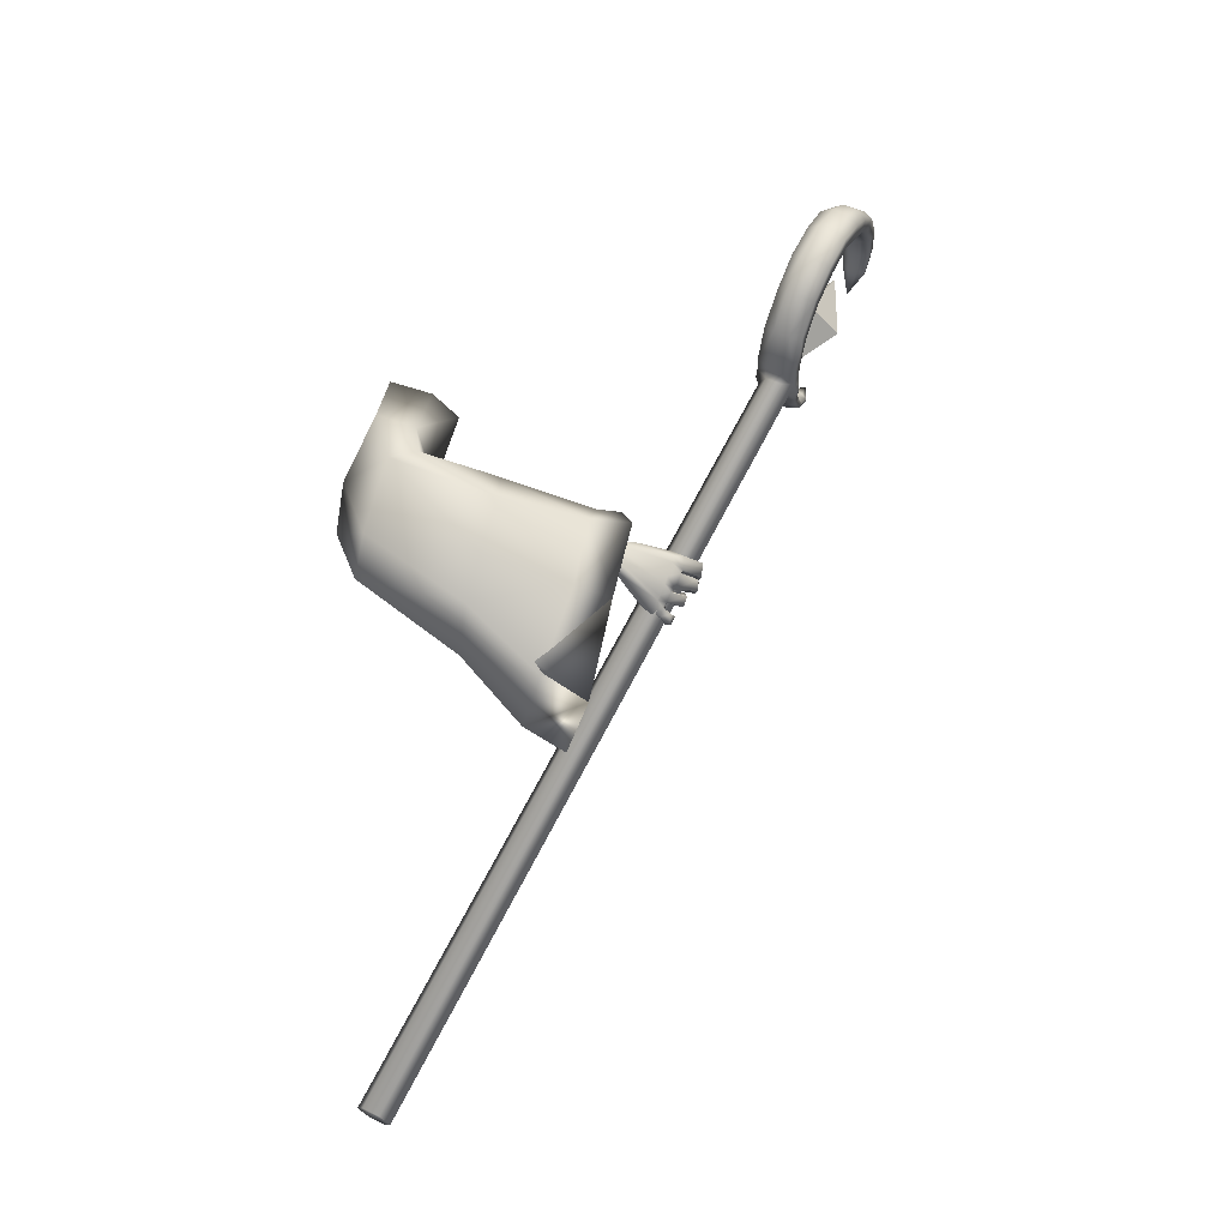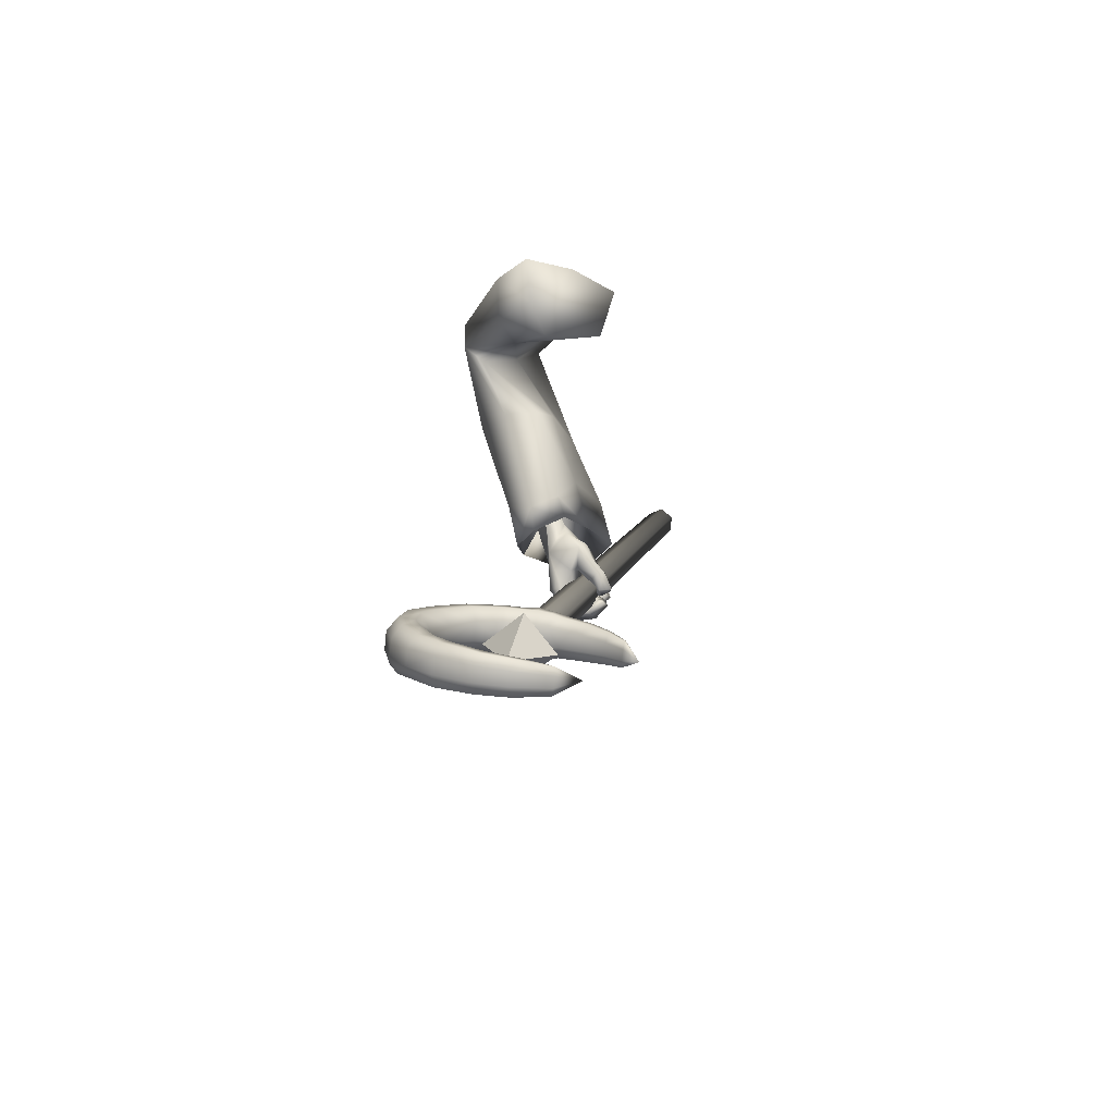
<metadata>
{"format":"obj","ext":"obj","renderer":"f3d","projection":"perspective","resolution":1024,"background":"white","views":[{"elev":-33.0,"azim":69.2,"up":"+Y"},{"elev":71.4,"azim":164.3,"up":"+Y"}]}
</metadata>
<code>
o LowPoly_Warlock.000_Plane.005
v 0.2629 0.1754 -0.01992
v 0.1386 -0.08907 0.05603
v 0.08885 0.01614 0.03109
v 0.1611 0.09002 0.0623
v 0.2501 0.1911 0.05681
v 0.2524 0.1442 -0.07523
v 0.1436 0.04286 -0.05904
v 0.2928 -0.105 -0.2076
v 0.2948 -0.08064 -0.1014
v 0.315 -0.06288 -0.2239
v 0.3034 -0.05472 -0.1104
v 0.293 -0.1267 -0.3361
v 0.3266 -0.1079 -0.3518
v 0.3538 -0.1311 -0.2153
v 0.3527 -0.1028 -0.1201
v 0.3223 -0.168 -0.3466
v 0.3613 -0.09035 -0.2213
v 0.3561 -0.08025 -0.1239
v 0.3387 -0.138 -0.3256
v 0.3062 -0.1354 -0.4674
v 0.3389 -0.1139 -0.4557
v 0.2733 -0.2157 -0.4338
v 0.2927 -0.2228 -0.4291
v 0.3174 -0.1988 -0.4368
v 0.2673 -0.2224 -0.4662
v 0.2858 -0.2312 -0.4676
v 0.2522 -0.2122 -0.472
v 0.2646 -0.2178 -0.4801
v 0.2392 -0.1928 -0.4663
v 0.2387 -0.1878 -0.4789
v 0.3105 -0.2047 -0.4358
v 0.2806 -0.1919 -0.4488
v 0.2943 -0.2166 -0.4687
v 0.2787 -0.2094 -0.4815
v 0.2502 -0.1832 -0.478
v 0.2715 -0.2195 -0.4524
v 0.2808 -0.203 -0.4652
v 0.2691 -0.1961 -0.473
v 0.2537 -0.1813 -0.4715
v 0.2906 -0.2243 -0.4486
v 0.3004 -0.2098 -0.4495
v 0.2814 -0.2025 -0.4623
v 0.3051 -0.2011 -0.455
v 0.282 -0.1849 -0.4589
v 0.2965 -0.1976 -0.491
v 0.2791 -0.1856 -0.477
v 0.2688 -0.1704 -0.5019
v 0.2628 -0.1697 -0.4831
v 0.2439 -0.1481 -0.4877
v 0.2493 -0.1475 -0.4709
v 0.2786 -0.1545 -0.5014
v 0.2573 -0.1352 -0.4861
v 0.2799 -0.1554 -0.4869
v 0.2581 -0.1381 -0.4735
v 0.3092 -0.1833 -0.4929
v 0.2947 -0.1692 -0.4818
v 0.3212 -0.1901 -0.4572
v 0.2976 -0.1659 -0.4619
v 0.3179 -0.1793 -0.4671
v 0.2962 -0.1628 -0.4711
v 0.3192 -0.1736 -0.5088
v 0.2989 -0.162 -0.4952
v 0.2787 -0.1509 -0.5211
v 0.2868 -0.1519 -0.5014
v 0.2551 -0.1353 -0.4958
v 0.2644 -0.1321 -0.486
v 0.3 -0.135 -0.5072
v 0.2731 -0.1188 -0.4911
v 0.2938 -0.1363 -0.5228
v 0.2648 -0.1163 -0.5052
v 0.3309 -0.1565 -0.5056
v 0.3098 -0.1458 -0.5004
v 0.3136 -0.1427 -0.4758
v 0.3367 -0.1556 -0.4704
v 0.3065 -0.1347 -0.4794
v 0.3372 -0.1489 -0.4748
v 0.3062 -0.1339 -0.504
v 0.3219 -0.143 -0.5166
v 0.2845 -0.1219 -0.5087
v 0.2849 -0.1239 -0.5276
v 0.2632 -0.1076 -0.4996
v 0.2563 -0.1064 -0.5157
v 0.2945 -0.1033 -0.511
v 0.2739 -0.09406 -0.5031
v 0.2957 -0.1022 -0.5216
v 0.2664 -0.09046 -0.5129
v 0.3181 -0.1138 -0.5054
v 0.3345 -0.1218 -0.5136
v 0.3286 -0.115 -0.4751
v 0.3412 -0.1202 -0.4749
v 0.3388 -0.1692 -0.4438
v 0.3319 -0.1816 -0.4412
v 0.3456 -0.1414 -0.45
v 0.3492 -0.1314 -0.4521
v 0.3287 -0.1119 -0.4592
v 0.3039 -0.1431 -0.4629
v 0.2974 -0.1577 -0.4568
v 0.294 -0.1657 -0.4546
v 0.2905 -0.1137 -0.3408
v 0.3335 -0.1076 -0.3881
v 0.2562 -0.1153 -0.4064
v 0.3319 -0.109 -0.4258
v 0.293 -0.09452 -0.3649
v 0.2643 -0.09271 -0.3932
v 0.251 -0.1166 -0.4343
v 0.2614 -0.09399 -0.423
v 0.2444 -0.1147 -0.4507
v 0.2472 -0.09969 -0.4531
v 0.2453 -0.1241 -0.4864
v 0.2418 -0.1062 -0.4872
v 0.2855 -0.1268 -0.4319
v 0.276 -0.1235 -0.4372
v 0.2668 -0.1238 -0.4558
v 0.2634 -0.09246 -0.4553
v 0.2595 -0.1247 -0.4892
v 0.2645 -0.1037 -0.4839
v 0.2765 -0.1127 -0.4626
v 0.2675 -0.1152 -0.4909
v 0.278 -0.08817 -0.4251
v 0.2682 -0.1278 -0.4304
v 0.2917 -0.1046 -0.4323
v 0.304 -0.1056 -0.4321
v 0.2804 -0.08096 -0.4008
v 0.3245 -0.1118 -0.3375
v 0.3479 -0.2095 -0.09509
v 0.3681 -0.2596 -0.3296
v 0.3622 -0.2469 -0.2606
v 0.2139 -0.4882 -0.3033
v 0.1961 -0.4425 -0.2295
v 0.2312 -0.3474 -0.1016
v 0.1256 -0.07529 0.1057
v 0.2398 -0.2411 0.09245
v 0.3522 -0.06298 -0.3541
v 0.3449 -0.03971 -0.1278
v 0.3466 -0.06462 -0.3076
v 0.3812 -0.05219 0.02934
v 0.3148 0.04977 0.02024
v 0.2386 -0.191 -0.3377
v 0.1825 -0.3973 -0.3096
v 0.2993 -0.4336 -0.3124
v 0.3861 -0.1067 -0.3598
v 0.2897 -0.07411 -0.3401
v 0.1846 -0.3575 -0.2343
v 0.2122 -0.262 -0.1304
v 0.2318 -0.2234 0.05342
v 0.2423 -0.1624 -0.248
v 0.2807 -0.3872 -0.2312
v 0.3805 -0.114 -0.281
v 0.2913 -0.06726 -0.2994
v 0.2498 -0.1329 -0.1184
v 0.2864 -0.03231 -0.1428
v 0.3029 -0.2866 -0.0852
v 0.3871 -0.115 -0.1125
v 0.2938 -0.1813 0.09655
v 0.2813 -0.1643 0.02673
v 0.3515 -0.07088 -0.000652
v 0.3671 -0.06789 0.08075
v 0.2927 -0.00282 -0.01014
v 0.1779 -0.04867 0.03728
v 0.1875 -0.005812 0.1143
v 0.2972 0.07272 0.08974
v 0.3206 -0.2131 -0.09149
v 0.3442 -0.2433 -0.2074
v 0.2238 -0.3851 -0.1848
v 0.2536 -0.2923 -0.09523
v 0.335 -0.1245 -0.1084
v 0.3328 -0.1111 -0.2414
v 0.2154 -0.3235 -0.1883
v 0.2427 -0.2432 -0.1118
v 0.2572 -0.1821 -0.1982
v 0.2851 -0.345 -0.186
v 0.3574 -0.147 -0.2221
v 0.2928 -0.1131 -0.2355
v 0.2639 -0.1688 -0.1054
v 0.3026 -0.1163 -0.1173
v 0.2947 -0.2574 -0.08581
v 0.3431 -0.1588 -0.1015
v -0.03429 -1.071 -0.0397
v -0.004966 -1.081 -0.0407
v 0.005651 -1.095 -0.06611
v -0.01305 -1.1 -0.09051
v -0.04238 -1.09 -0.08951
v -0.05299 -1.075 -0.06411
v 0.4057 0.2599 -0.6059
v 0.435 0.2498 -0.6069
v 0.4456 0.2355 -0.6323
v 0.4269 0.2313 -0.6567
v 0.3976 0.2414 -0.6557
v 0.387 0.2557 -0.6303
v 0.4646 0.2481 -0.5936
v 0.4752 0.2338 -0.619
v 0.5361 0.2733 -0.5779
v 0.5467 0.259 -0.6033
v 0.5988 0.3188 -0.5778
v 0.6091 0.3049 -0.6025
v 0.6397 0.3738 -0.5912
v 0.6503 0.3595 -0.6166
v 0.6579 0.44 -0.6209
v 0.6685 0.4256 -0.6463
v 0.6541 0.4961 -0.6541
v 0.6648 0.4818 -0.6795
v 0.634 0.5347 -0.6859
v 0.6437 0.5216 -0.7091
v 0.6009 0.569 -0.7194
v 0.6104 0.5562 -0.7421
v 0.5487 0.592 -0.7555
v 0.5575 0.5802 -0.7765
v 0.4976 0.5956 -0.7801
v 0.5056 0.5847 -0.7993
v 0.4369 0.5809 -0.8003
v 0.4432 0.5725 -0.8153
v 0.3252 0.3261 -0.7012
v 0.2886 0.3826 -0.7617
v 0.3873 0.2946 -0.6542
v 0.4503 0.2867 -0.6213
v 0.5151 0.3086 -0.6065
v 0.5598 0.353 -0.6134
v 0.6025 0.4463 -0.6476
v 0.5856 0.5171 -0.6961
v 0.5265 0.5659 -0.75
v 0.4431 0.57 -0.7915
v 0.3963 0.5468 -0.8092
v 0.4494 0.5615 -0.8066
v 0.5353 0.5541 -0.771
v 0.5953 0.504 -0.7193
v 0.6131 0.432 -0.673
v 0.5701 0.3391 -0.6381
v 0.5257 0.2943 -0.6319
v 0.4609 0.2723 -0.6467
v 0.3967 0.2819 -0.6767
v 0.3738 0.2508 -0.6687
v 0.3645 0.2634 -0.6462
v 0.3421 0.2725 -0.693
v 0.3333 0.2843 -0.6721
v 0.3211 0.2976 -0.7137
v 0.3136 0.3077 -0.6957
v 0.3042 0.3291 -0.736
v 0.2981 0.3374 -0.7214
v 0.3327 0.3159 -0.7192
v 0.4558 0.2327 -0.6539
v 0.408 0.2394 -0.6776
v 0.4856 0.2318 -0.6409
v 0.5516 0.2559 -0.6269
v 0.6046 0.3039 -0.6305
v 0.6474 0.3562 -0.644
v 0.6663 0.4164 -0.6694
v 0.6585 0.4671 -0.7011
v 0.6379 0.5075 -0.7286
v 0.6119 0.5408 -0.7575
v 0.559 0.5659 -0.7905
v 0.5063 0.57 -0.8116
v 0.4493 0.5635 -0.824
v 0.4524 0.5582 -0.8197
v 0.5464 0.5512 -0.7874
v 0.6152 0.4992 -0.7334
v 0.6403 0.4194 -0.682
v 0.5896 0.3199 -0.6458
v 0.543 0.2738 -0.6407
v 0.4644 0.2493 -0.6597
v 0.3995 0.2606 -0.6878
v 0.3831 0.249 -0.6881
v 0.3507 0.2709 -0.711
v 0.3285 0.2962 -0.7293
v 0.3102 0.328 -0.7486
v 0.3349 0.2988 -0.7281
v 0.3045 0.3523 -0.7271
v 0.3106 0.3441 -0.7417
v 0.3127 0.331 -0.7493
v 0.3565 0.3066 -0.675
v 0.3652 0.2949 -0.6959
v 0.3678 0.275 -0.7062
v 0.4341 0.2329 -0.6711
v 0.4047 0.2923 -0.6434
v 0.4154 0.278 -0.6689
v 0.4187 0.2543 -0.6816
v 0.4242 0.2899 -0.634
v 0.4348 0.2756 -0.6594
v 0.4382 0.2521 -0.6722
v 0.4732 0.2893 -0.6132
v 0.4838 0.275 -0.6386
v 0.4875 0.2526 -0.6519
v 0.5919 0.4023 -0.6273
v 0.6025 0.388 -0.6527
v 0.6228 0.37 -0.6615
v 0.6005 0.4787 -0.6666
v 0.6111 0.4644 -0.692
v 0.6339 0.4546 -0.7045
v 0.5696 0.5401 -0.7167
v 0.5791 0.5272 -0.7395
v 0.595 0.5218 -0.7538
v 0.4794 0.5739 -0.7755
v 0.4874 0.5631 -0.7948
v 0.4989 0.5603 -0.8093
v 0.4315 0.2708 -0.5922
v 0.3841 0.2765 -0.6152
v 0.4592 0.2707 -0.5805
v 0.522 0.2944 -0.5677
v 0.5784 0.3388 -0.5704
v 0.6175 0.3929 -0.5833
v 0.635 0.4523 -0.6094
v 0.6331 0.5024 -0.6384
v 0.6136 0.5395 -0.6716
v 0.5866 0.5717 -0.7019
v 0.537 0.5947 -0.7387
v 0.4875 0.5986 -0.7648
v 0.4338 0.5845 -0.7871
v 0.3167 0.3289 -0.6865
v 0.3742 0.2955 -0.6354
v 0.4381 0.2868 -0.5984
v 0.5136 0.3086 -0.5792
v 0.565 0.3535 -0.5843
v 0.6097 0.4552 -0.6216
v 0.5917 0.5315 -0.6762
v 0.5252 0.5807 -0.7358
v 0.437 0.5789 -0.7826
v 0.3637 0.2812 -0.6318
v 0.3335 0.2993 -0.6575
v 0.311 0.3198 -0.6838
v 0.2955 0.3479 -0.7123
v 0.2981 0.354 -0.7146
v 0.3435 0.309 -0.6588
v 0.3919 0.2926 -0.621
v 0.4122 0.2885 -0.6087
v 0.4628 0.2878 -0.5887
v 0.5984 0.4043 -0.5977
v 0.6059 0.4936 -0.6448
v 0.5699 0.5563 -0.7005
v 0.4776 0.5869 -0.7623
v 0.4065 0.2723 -0.5999
v 0.4433 0.4109 -0.6432
v 0.4825 0.3581 -0.7369
v 0.4092 0.3905 -0.7177
v 0.4949 0.479 -0.7318
v 0.432 0.2887 -0.6508
v 0.5177 0.3772 -0.6649
f 333 332 330
f 334 335 330
f 335 334 331
f 332 333 331
f 333 335 331
f 334 332 331
f 335 333 330
f 332 334 330
f 8 11 10
f 10 99 12
f 12 14 8
f 8 15 9
f 17 19 124
f 10 18 17
f 19 14 16
f 17 15 14
f 111 32 22
f 12 99 101
f 16 31 19
f 19 92 124
f 16 22 23
f 36 26 40
f 25 28 26
f 27 30 28
f 40 33 41
f 26 34 33
f 28 35 34
f 36 37 25
f 25 38 27
f 27 39 29
f 38 35 39
f 29 35 30
f 34 37 33
f 32 36 22
f 23 41 31
f 22 40 23
f 42 33 37
f 42 43 41
f 42 32 44
f 43 46 45
f 46 47 45
f 48 49 47
f 49 51 47
f 48 54 50
f 52 53 51
f 50 52 49
f 53 46 56
f 47 55 45
f 51 56 55
f 43 55 57
f 44 56 46
f 56 57 55
f 58 59 57
f 59 62 61
f 62 63 61
f 64 65 63
f 64 68 66
f 67 70 68
f 70 63 65
f 61 69 71
f 69 72 71
f 64 72 67
f 62 73 72
f 59 71 74
f 73 71 72
f 73 76 74
f 76 77 78
f 77 80 78
f 79 82 80
f 79 84 81
f 82 85 80
f 85 84 83
f 81 86 82
f 77 83 79
f 78 85 88
f 85 87 88
f 75 87 77
f 76 88 90
f 88 89 90
f 31 43 24
f 57 24 43
f 59 92 57
f 74 91 59
f 76 93 74
f 94 90 21
f 95 90 89
f 89 20 95
f 73 20 75
f 60 96 73
f 58 97 60
f 98 44 32
f 66 70 65
f 122 102 95
f 102 21 95
f 101 103 104
f 100 99 13
f 101 106 105
f 105 108 107
f 107 110 109
f 120 101 105
f 105 113 112
f 109 113 107
f 108 116 110
f 116 117 118
f 115 117 113
f 116 115 110
f 106 114 108
f 114 121 117
f 117 112 113
f 105 112 120
f 120 112 111
f 121 111 112
f 20 122 95
f 106 123 119
f 104 103 123
f 99 100 103
f 121 123 122
f 94 21 100
f 94 124 93
f 93 124 91
f 91 124 92
f 24 19 31
f 8 9 11
f 12 8 10
f 10 13 99
f 12 16 14
f 8 14 15
f 124 13 10
f 10 17 124
f 10 11 18
f 19 17 14
f 17 18 15
f 22 16 111
f 12 101 16
f 111 20 96
f 111 96 97
f 16 101 111
f 98 32 111
f 111 97 98
f 16 23 31
f 19 24 92
f 36 25 26
f 25 27 28
f 27 29 30
f 40 26 33
f 26 28 34
f 28 30 35
f 36 42 37
f 25 37 38
f 27 38 39
f 38 34 35
f 29 39 35
f 34 38 37
f 32 42 36
f 23 40 41
f 22 36 40
f 42 41 33
f 42 44 43
f 43 44 46
f 46 48 47
f 48 50 49
f 49 52 51
f 48 53 54
f 52 54 53
f 50 54 52
f 53 48 46
f 47 51 55
f 51 53 56
f 43 45 55
f 44 58 56
f 56 58 57
f 58 60 59
f 59 60 62
f 62 64 63
f 64 66 65
f 64 67 68
f 67 69 70
f 70 69 63
f 61 63 69
f 69 67 72
f 64 62 72
f 62 60 73
f 59 61 71
f 73 74 71
f 73 75 76
f 76 75 77
f 77 79 80
f 79 81 82
f 79 83 84
f 82 86 85
f 85 86 84
f 81 84 86
f 77 87 83
f 78 80 85
f 85 83 87
f 75 89 87
f 76 78 88
f 88 87 89
f 31 41 43
f 57 92 24
f 59 91 92
f 74 93 91
f 76 94 93
f 94 76 90
f 95 21 90
f 89 75 20
f 73 96 20
f 60 97 96
f 58 98 97
f 98 58 44
f 66 68 70
f 102 100 21
f 101 99 103
f 101 104 106
f 105 106 108
f 107 108 110
f 120 111 101
f 105 107 113
f 109 115 113
f 108 114 116
f 116 114 117
f 115 118 117
f 109 110 115
f 116 118 115
f 106 119 114
f 114 119 121
f 117 121 112
f 121 122 111
f 20 111 122
f 106 104 123
f 102 122 100
f 121 119 123
f 123 103 100
f 100 122 123
f 100 13 124
f 124 94 100
f 127 153 125
f 126 148 127
f 145 131 2
f 145 130 132
f 143 130 144
f 139 129 143
f 161 1 5
f 157 137 161
f 153 136 157
f 148 134 153
f 141 135 148
f 149 138 146
f 138 143 146
f 129 140 147
f 147 126 127
f 135 142 149
f 7 159 2
f 155 2 159
f 155 144 145
f 146 144 150
f 151 146 150
f 130 147 152
f 152 127 125
f 135 151 134
f 132 152 154
f 156 150 155
f 134 156 136
f 152 125 154
f 131 154 160
f 158 155 159
f 160 157 161
f 136 158 137
f 158 7 6
f 137 6 1
f 3 160 4
f 4 161 5
f 163 177 172
f 126 172 141
f 165 168 169
f 164 139 168
f 166 172 177
f 167 141 172
f 173 138 142
f 168 138 170
f 164 140 128
f 171 126 140
f 167 142 133
f 169 170 174
f 175 170 173
f 165 171 164
f 176 163 171
f 175 167 166
f 169 174 162
f 3 2 131
f 1 6 4
f 3 7 2
f 127 148 153
f 126 141 148
f 145 132 131
f 145 144 130
f 143 129 130
f 139 128 129
f 161 137 1
f 157 136 137
f 153 134 136
f 148 135 134
f 141 133 135
f 149 142 138
f 138 139 143
f 129 128 140
f 147 140 126
f 135 133 142
f 155 145 2
f 155 150 144
f 146 143 144
f 151 149 146
f 130 129 147
f 152 147 127
f 135 149 151
f 132 130 152
f 156 151 150
f 134 151 156
f 157 154 125
f 125 153 157
f 131 132 154
f 158 156 155
f 160 154 157
f 136 156 158
f 158 159 7
f 137 158 6
f 3 131 160
f 4 160 161
f 163 162 177
f 126 163 172
f 165 164 168
f 164 128 139
f 166 167 172
f 167 133 141
f 173 170 138
f 168 139 138
f 164 171 140
f 171 163 126
f 167 173 142
f 169 168 170
f 175 174 170
f 165 176 171
f 176 162 163
f 175 173 167
f 166 177 175
f 162 176 169
f 165 169 176
f 174 175 177
f 177 162 174
f 3 4 7
f 5 1 4
f 6 7 4
f 178 182 179
f 178 189 183
f 181 188 187
f 180 185 179
f 183 188 182
f 181 186 180
f 178 185 184
f 180 179 182
f 178 183 182
f 182 181 180
f 178 184 189
f 181 182 188
f 180 186 185
f 183 189 188
f 181 187 186
f 178 179 185
f 186 188 185
f 184 185 188
f 186 187 188
f 188 189 184
f 185 191 190
f 190 193 192
f 192 195 194
f 195 196 194
f 196 199 198
f 198 201 200
f 200 203 202
f 203 204 202
f 204 207 206
f 206 209 208
f 208 211 210
f 189 231 188
f 232 233 231
f 234 235 233
f 236 237 235
f 237 238 213
f 288 224 289
f 280 216 228
f 286 219 225
f 223 221 222
f 277 215 229
f 283 218 226
f 291 223 292
f 267 212 239
f 270 214 230
f 216 227 228
f 210 211 222
f 211 251 252
f 274 260 230
f 222 253 223
f 233 261 231
f 197 244 245
f 270 265 239
f 207 249 250
f 222 211 252
f 293 224 292
f 237 213 264
f 193 242 243
f 290 225 289
f 203 247 248
f 267 268 213
f 287 226 286
f 235 262 233
f 199 245 246
f 209 250 251
f 284 227 283
f 188 261 241
f 193 244 195
f 257 228 227
f 205 248 249
f 281 229 280
f 237 263 235
f 191 240 242
f 201 246 247
f 239 268 267
f 213 266 267
f 264 213 268
f 264 265 263
f 230 271 270
f 239 269 270
f 262 265 271
f 261 271 260
f 187 241 272
f 187 240 186
f 278 274 277
f 230 273 274
f 259 277 229
f 273 277 274
f 241 260 275
f 272 275 278
f 240 278 259
f 258 280 228
f 229 279 280
f 242 259 281
f 243 281 258
f 244 258 257
f 256 283 226
f 227 282 283
f 245 257 284
f 246 284 256
f 255 286 225
f 218 286 226
f 247 256 287
f 248 287 255
f 254 289 224
f 225 288 289
f 249 255 290
f 250 290 254
f 253 292 223
f 220 292 224
f 251 254 293
f 252 293 253
f 253 222 252
f 198 299 196
f 213 320 266
f 232 317 234
f 190 294 185
f 208 304 206
f 200 300 198
f 320 212 266
f 234 318 236
f 215 324 279
f 269 308 214
f 192 296 190
f 208 306 305
f 218 326 285
f 276 309 215
f 220 328 291
f 308 273 214
f 202 301 200
f 279 310 216
f 238 318 319
f 216 311 217
f 307 269 212
f 192 298 297
f 282 312 218
f 210 222 306
f 213 238 319
f 322 276 273
f 204 302 202
f 285 313 219
f 288 314 220
f 196 298 194
f 189 316 232
f 291 315 221
f 217 325 282
f 206 303 204
f 219 327 288
f 221 315 222
f 184 295 189
f 184 294 329
f 213 319 320
f 319 307 320
f 321 318 317
f 321 316 308
f 295 308 316
f 295 323 322
f 323 294 309
f 296 309 294
f 297 324 296
f 298 310 297
f 299 311 298
f 300 325 299
f 301 312 300
f 302 326 301
f 303 313 302
f 304 327 303
f 305 314 304
f 306 328 305
f 315 306 222
f 185 186 191
f 190 191 193
f 192 193 195
f 195 197 196
f 196 197 199
f 198 199 201
f 200 201 203
f 203 205 204
f 204 205 207
f 206 207 209
f 208 209 211
f 189 232 231
f 232 234 233
f 234 236 235
f 236 238 237
f 288 220 224
f 280 279 216
f 286 285 219
f 277 276 215
f 283 282 218
f 291 221 223
f 267 266 212
f 270 269 214
f 216 217 227
f 211 209 251
f 274 275 260
f 233 262 261
f 197 195 244
f 270 271 265
f 207 205 249
f 293 254 224
f 193 191 242
f 290 255 225
f 203 201 247
f 287 256 226
f 235 263 262
f 199 197 245
f 209 207 250
f 284 257 227
f 188 231 261
f 193 243 244
f 257 258 228
f 205 203 248
f 281 259 229
f 237 264 263
f 191 186 240
f 201 199 246
f 239 265 268
f 264 268 265
f 230 260 271
f 239 212 269
f 262 263 265
f 261 262 271
f 187 188 241
f 187 272 240
f 278 275 274
f 230 214 273
f 259 278 277
f 273 276 277
f 241 261 260
f 272 241 275
f 240 272 278
f 258 281 280
f 229 215 279
f 242 240 259
f 243 242 281
f 244 243 258
f 256 284 283
f 227 217 282
f 245 244 257
f 246 245 284
f 255 287 286
f 218 285 286
f 247 246 256
f 248 247 287
f 254 290 289
f 225 219 288
f 249 248 255
f 250 249 290
f 253 293 292
f 220 291 292
f 251 250 254
f 252 251 293
f 198 300 299
f 232 316 317
f 190 296 294
f 208 305 304
f 200 301 300
f 320 307 212
f 234 317 318
f 215 309 324
f 269 321 308
f 192 297 296
f 208 210 306
f 218 312 326
f 276 323 309
f 220 314 328
f 308 322 273
f 202 302 301
f 279 324 310
f 238 236 318
f 216 310 311
f 307 321 269
f 192 194 298
f 282 325 312
f 322 323 276
f 204 303 302
f 285 326 313
f 288 327 314
f 196 299 298
f 189 295 316
f 291 328 315
f 217 311 325
f 206 304 303
f 219 313 327
f 184 329 295
f 184 185 294
f 319 318 307
f 321 307 318
f 321 317 316
f 295 322 308
f 295 329 323
f 323 329 294
f 296 324 309
f 297 310 324
f 298 311 310
f 299 325 311
f 300 312 325
f 301 326 312
f 302 313 326
f 303 327 313
f 304 314 327
f 305 328 314
f 306 315 328

</code>
